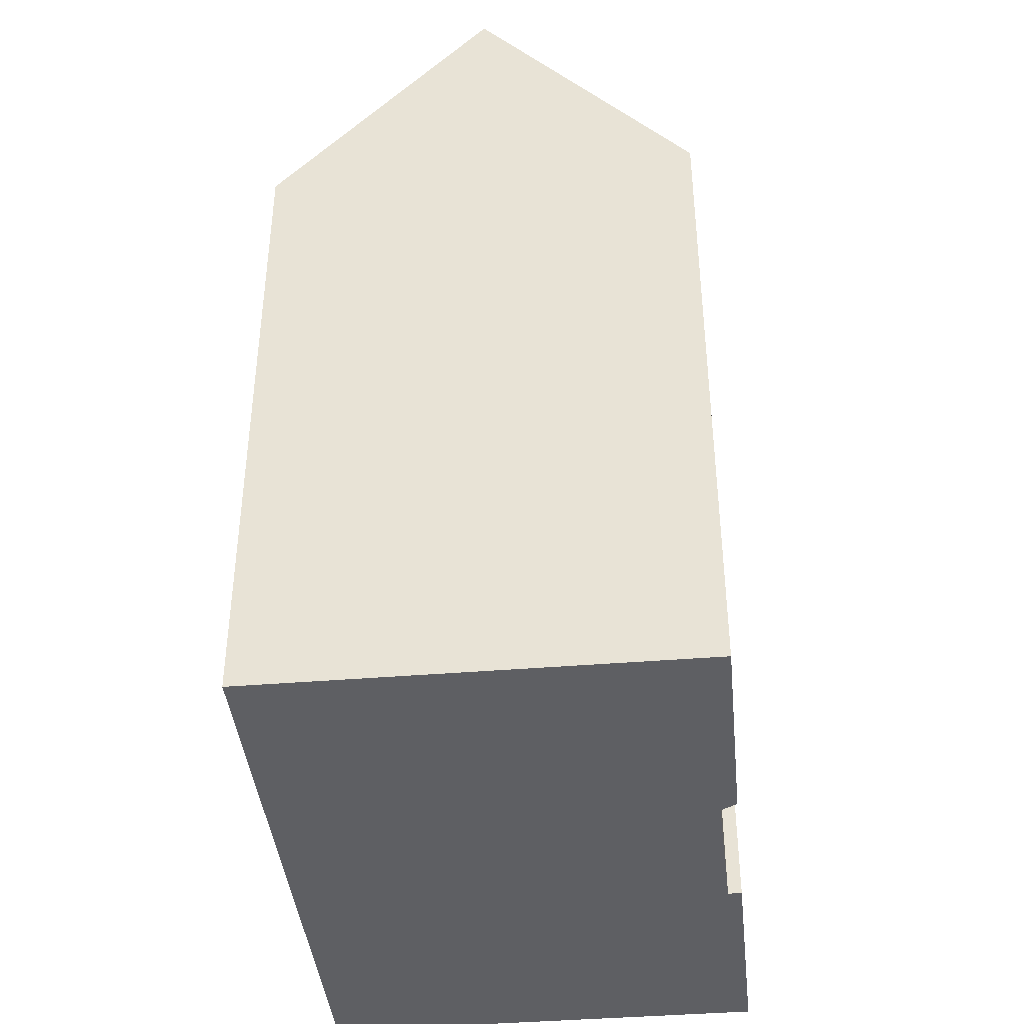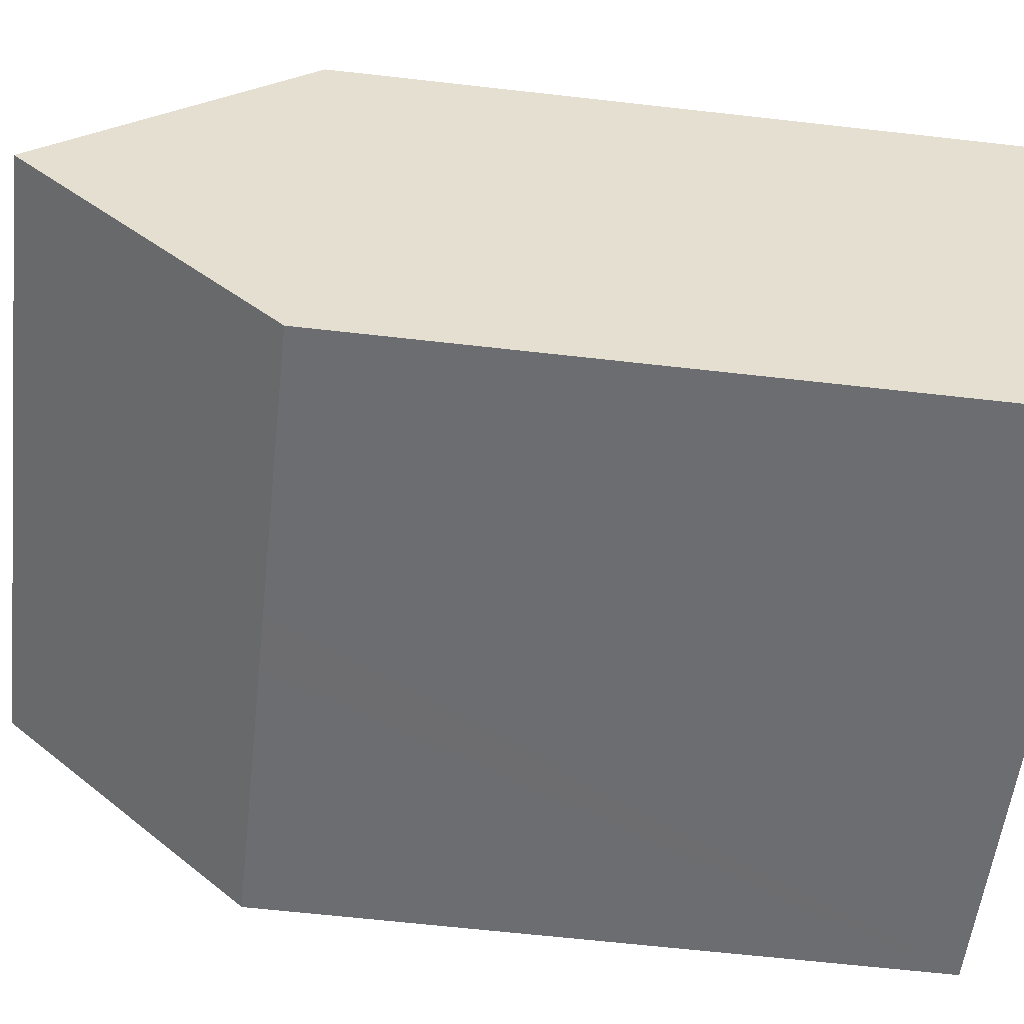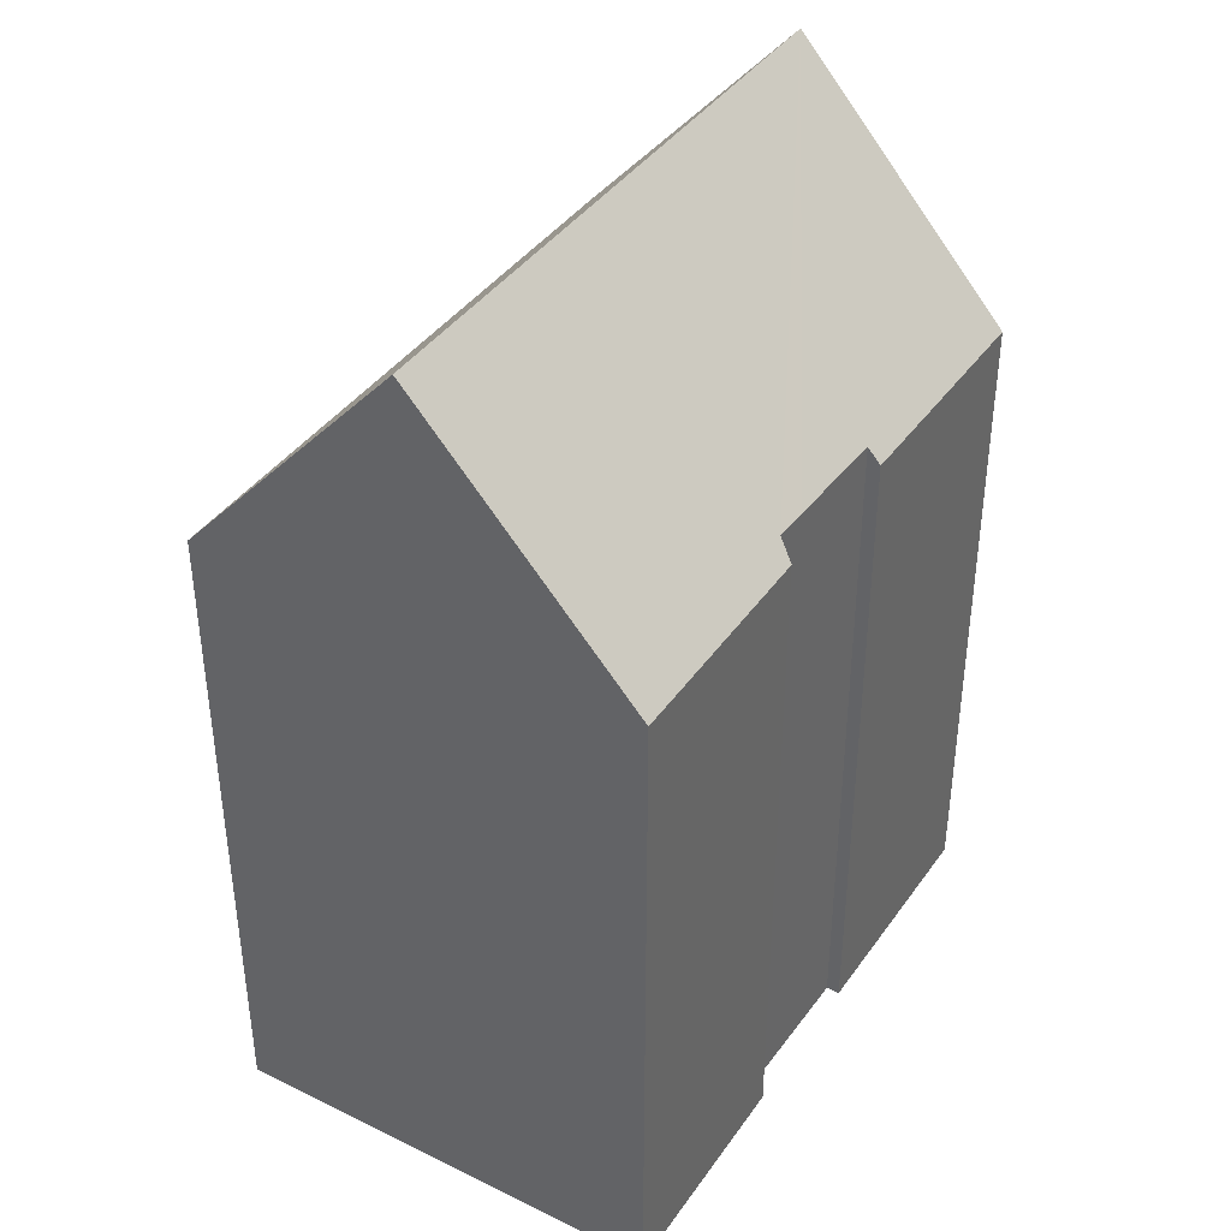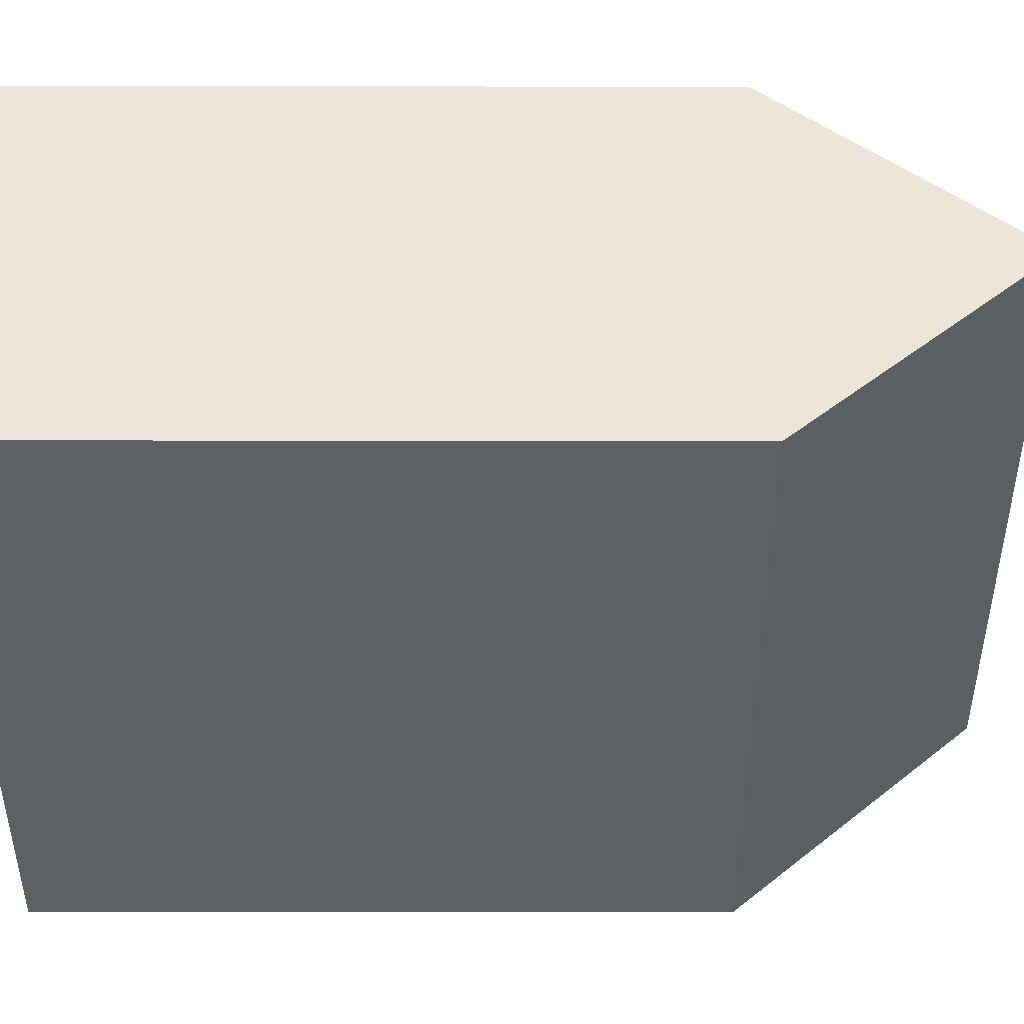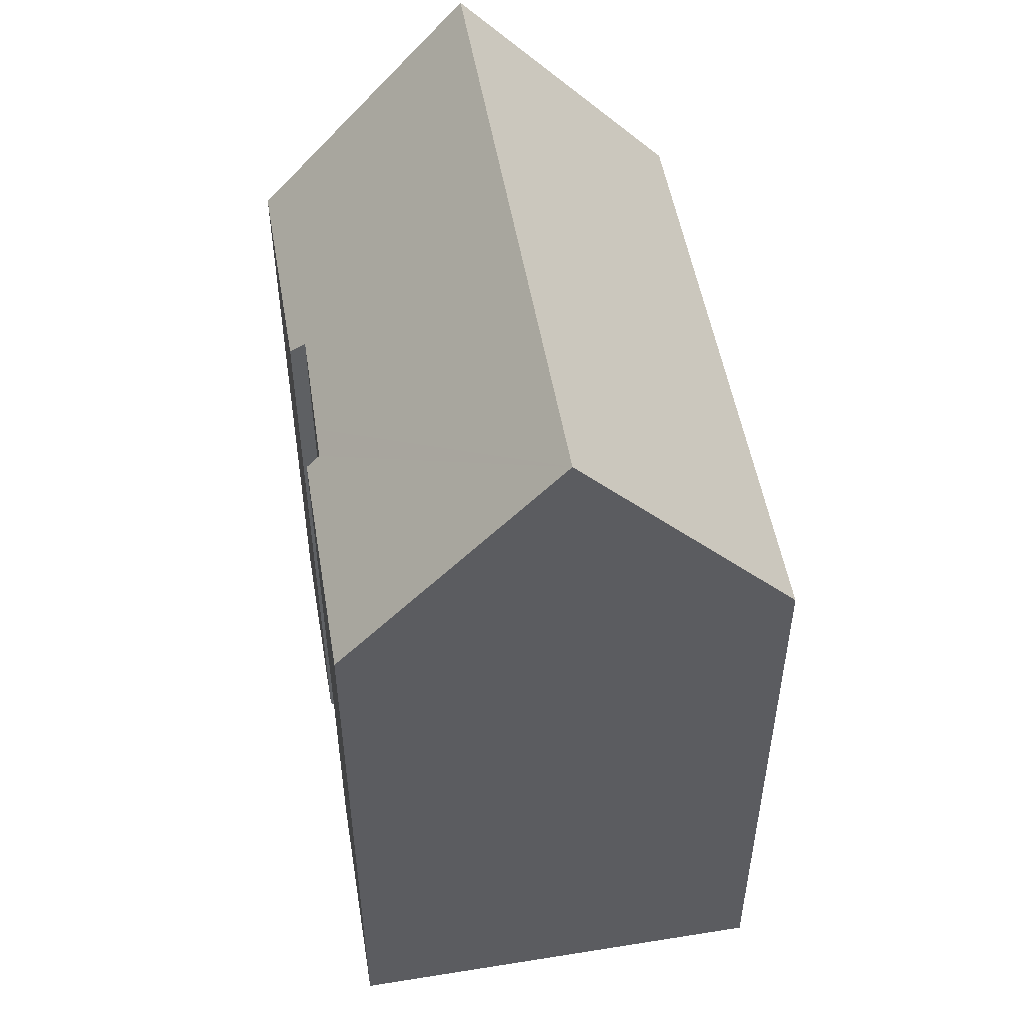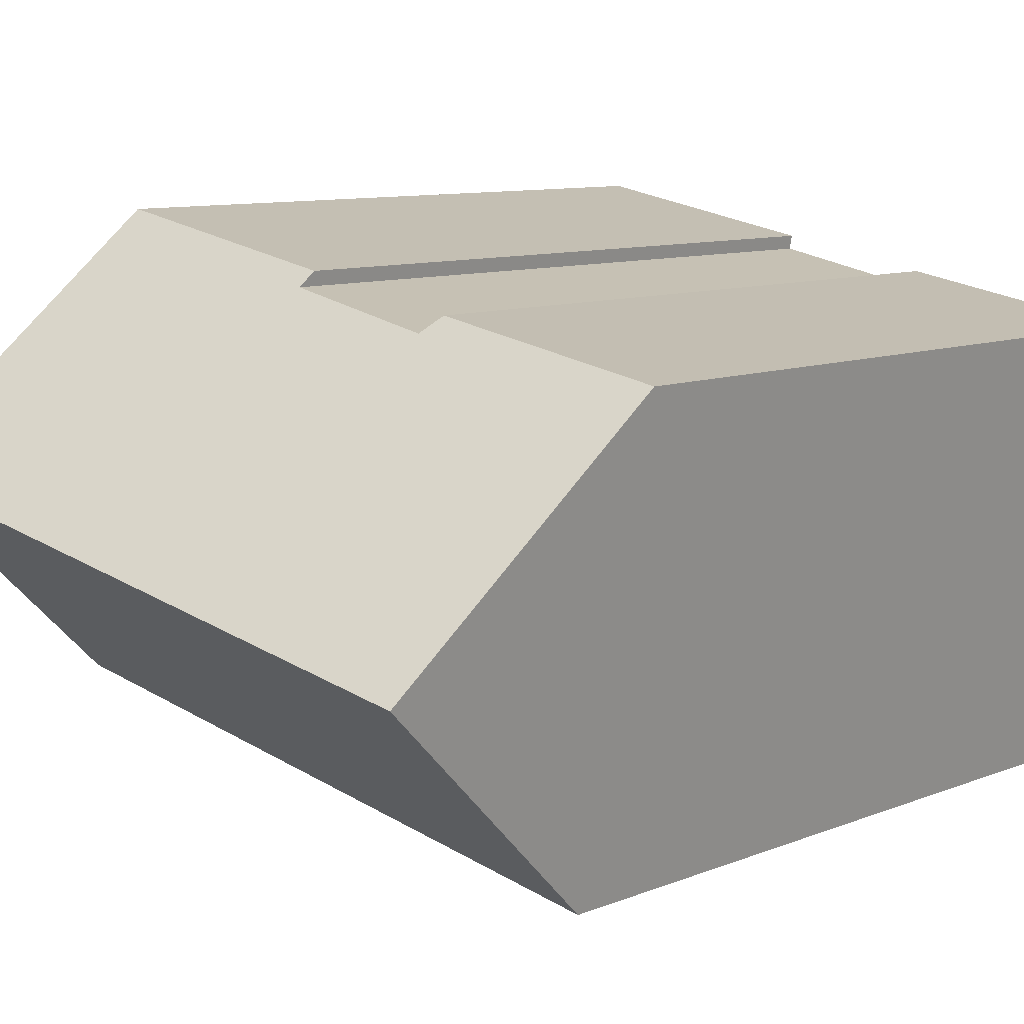
<metadata>
{"format":"obj","ext":"obj","renderer":"f3d","projection":"perspective","resolution":1024,"background":"white","views":[{"elev":-41.1,"azim":-94.4,"up":"+Y"},{"elev":-64.4,"azim":-96.5,"up":"+Z"},{"elev":40.0,"azim":-68.8,"up":"+Y"},{"elev":-33.3,"azim":89.9,"up":"+Z"},{"elev":51.8,"azim":70.1,"up":"+Y"},{"elev":9.4,"azim":-136.7,"up":"+Z"}]}
</metadata>
<code>
v  16.83 16.08 -7.847
v  0.936 22.06 -5.254
v  15.89 22.06 -2.547
v  10.13 16.08 -9.06
v  8.706 16.08 -9.317
v  1.88 16.08 -10.55
v  0 16.13 9.878e-16
v  5.438 16.15 0.971
v  5.718 16.58 0.626
v  6.563 16.56 0.795
v  8.436 16.52 1.171
v  9.265 16.5 1.337
v  14.95 16.11 2.725
v  9.203 16.14 1.658
v  9.203 -1.015e-16 1.658
v  14.95 -1.669e-16 2.725
v  5.438 -5.946e-17 0.971
v  0 0 0
v  5.718 -3.833e-17 0.626
v  9.265 -8.187e-17 1.337
v  6.563 -4.868e-17 0.795
v  8.436 -7.17e-17 1.171
v  16.83 4.805e-16 -7.847
v  15.89 1.56e-16 -2.547
v  10.13 5.548e-16 -9.06
v  1.88 6.462e-16 -10.55
v  8.706 5.705e-16 -9.317
v  0.936 3.217e-16 -5.254
g defaultobject
f 1 2 3
f 2 1 4
f 2 4 5
f 2 5 6
f 7 8 2
f 9 2 8
f 3 2 9
f 10 3 9
f 11 3 10
f 12 3 11
f 13 3 12
f 12 14 13
f 15 13 14
f 13 15 16
f 7 17 8
f 17 7 18
f 19 10 9
f 10 19 11
f 11 19 12
f 12 19 20
f 20 19 21
f 20 21 22
f 13 1 3
f 1 13 16
f 1 16 23
f 23 16 24
f 23 4 1
f 4 23 5
f 5 23 6
f 6 23 25
f 6 25 26
f 26 25 27
f 6 7 2
f 7 6 26
f 7 26 18
f 18 26 28
f 20 14 12
f 14 20 15
f 8 19 9
f 19 8 17
f 27 28 26
f 28 27 18
f 18 27 17
f 17 27 19
f 19 27 21
f 21 27 22
f 22 27 25
f 22 25 23
f 22 23 20
f 20 16 15
f 16 20 23
f 16 23 24

</code>
